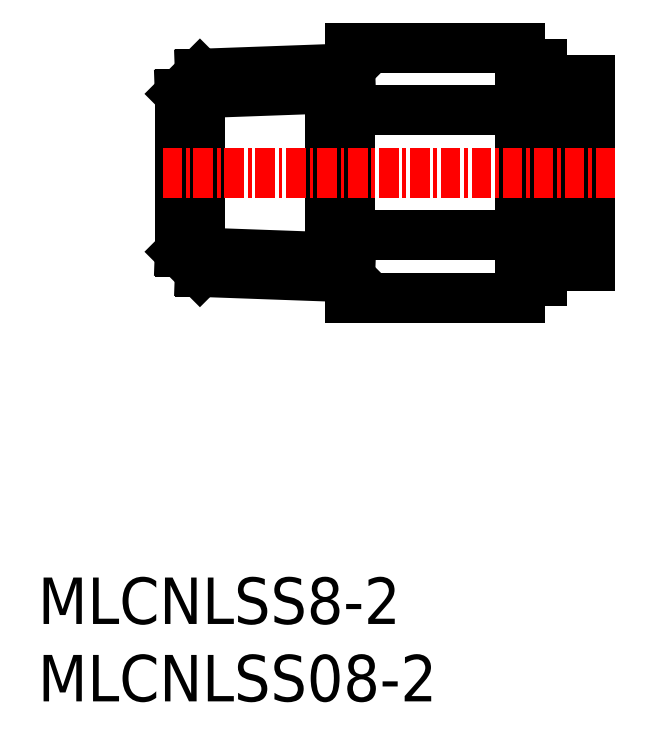
<metadata>
{"format":"dxf","ext":"dxf","renderer":"ezdxf+matplotlib","layout":"modelspace","background":"white","min_lineweight":24,"dpi":150}
</metadata>
<code>
0
SECTION
2
ENTITIES
0
INSERT
8
0
2
*U1
10
0
20
0
30
0
0
INSERT
8
0
2
*U2
10
0
20
0
30
0
0
LINE
8
0
10
31.16
20
27.15
30
0
11
32.56
21
27.15
31
0
0
LINE
8
0
10
32.56
20
29.45
30
0
11
33.96
21
29.45
31
0
0
LINE
8
0
10
33.96
20
28.15
30
0
11
35.66
21
28.15
31
0
0
LINE
8
0
10
35.66
20
40.15
30
0
11
35.66
21
28.15
31
0
0
LINE
8
0
10
33.96
20
40.15
30
0
11
35.66
21
40.15
31
0
0
LINE
8
0
10
33.96
20
28.15
30
0
11
33.96
21
40.15
31
0
0
LINE
8
0
10
32.56
20
38.85
30
0
11
33.96
21
38.85
31
0
0
LINE
8
0
10
32.56
20
27.15
30
0
11
32.56
21
41.15
31
0
0
LINE
8
0
10
31.16
20
41.15
30
0
11
32.56
21
41.15
31
0
0
LINE
8
0
10
31.16
20
26.06
30
0
11
31.16
21
42.23
31
0
0
LINE
8
0
10
31.16
20
26.06
30
0
11
20.16
21
26.06
31
0
0
LINE
8
0
10
31.16
20
30.1
30
0
11
20.16
21
30.1
31
0
0
LINE
8
0
10
31.16
20
38.19
30
0
11
20.16
21
38.19
31
0
0
LINE
8
0
10
31.16
20
42.23
30
0
11
20.16
21
42.23
31
0
0
LINE
8
0
10
18.86
20
39.6
30
0
11
18.86
21
28.7
31
0
0
LINE
8
0
10
20.16
20
40.9
30
0
11
18.86
21
39.6
31
0
0
LINE
8
0
10
18.86
20
39.6
30
0
11
9.165
21
39.25
31
0
0
LINE
8
0
10
10.46
20
40.55
30
0
11
9.165
21
39.25
31
0
0
LINE
8
0
10
9.165
20
29.05
30
0
11
9.165
21
39.25
31
0
0
LINE
8
0
10
20.16
20
40.9
30
0
11
10.46
21
40.55
31
0
0
LINE
8
0
10
10.46
20
40.55
30
0
11
10.46
21
27.75
31
0
0
LINE
8
0
10
20.16
20
27.4
30
0
11
18.86
21
28.7
31
0
0
LINE
8
0
10
18.86
20
28.7
30
0
11
9.165
21
29.05
31
0
0
LINE
8
0
10
10.46
20
27.75
30
0
11
9.165
21
29.05
31
0
0
LINE
8
0
10
20.16
20
27.4
30
0
11
10.46
21
27.75
31
0
0
LINE
8
0
10
20.16
20
26.06
30
0
11
20.16
21
42.23
31
0
0
LINE
8
CENTER
10
37.3
20
34.15
30
0
11
7.944
21
34.15
31
0
0
ENDSEC
0
EOF

</code>
